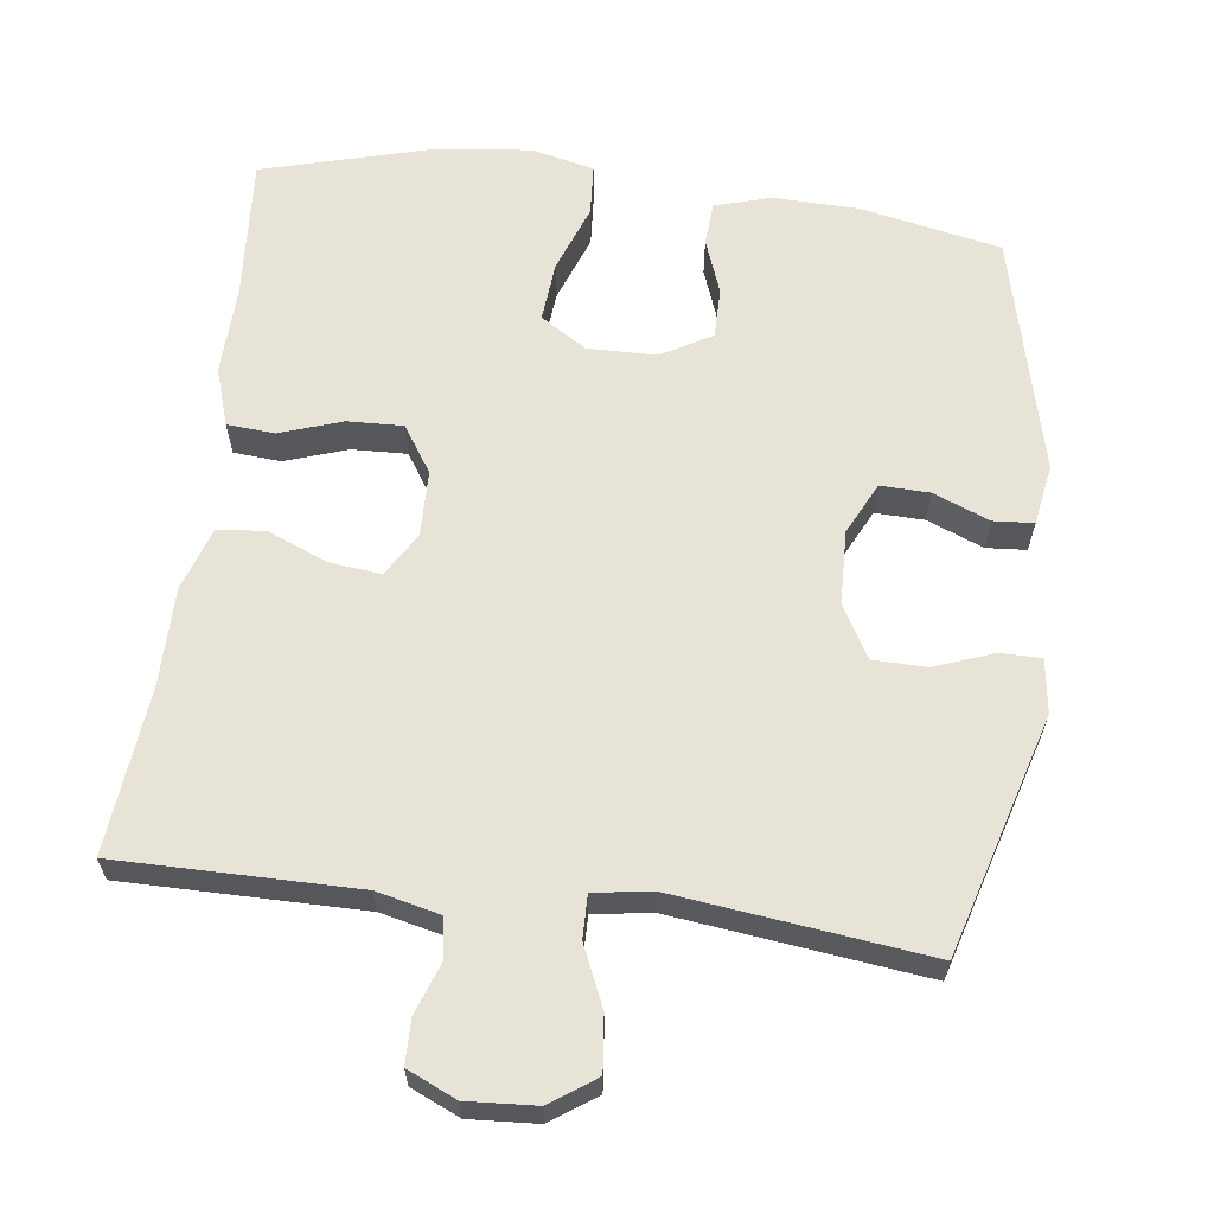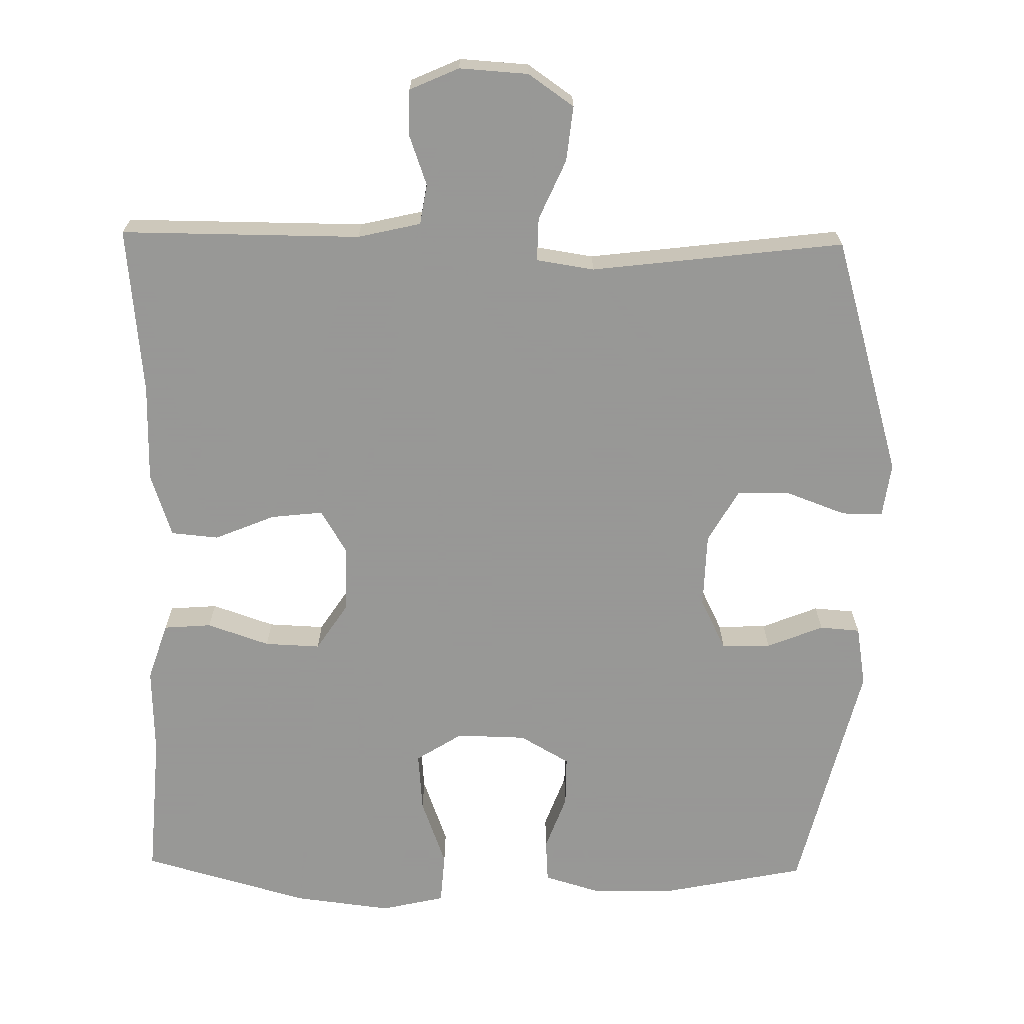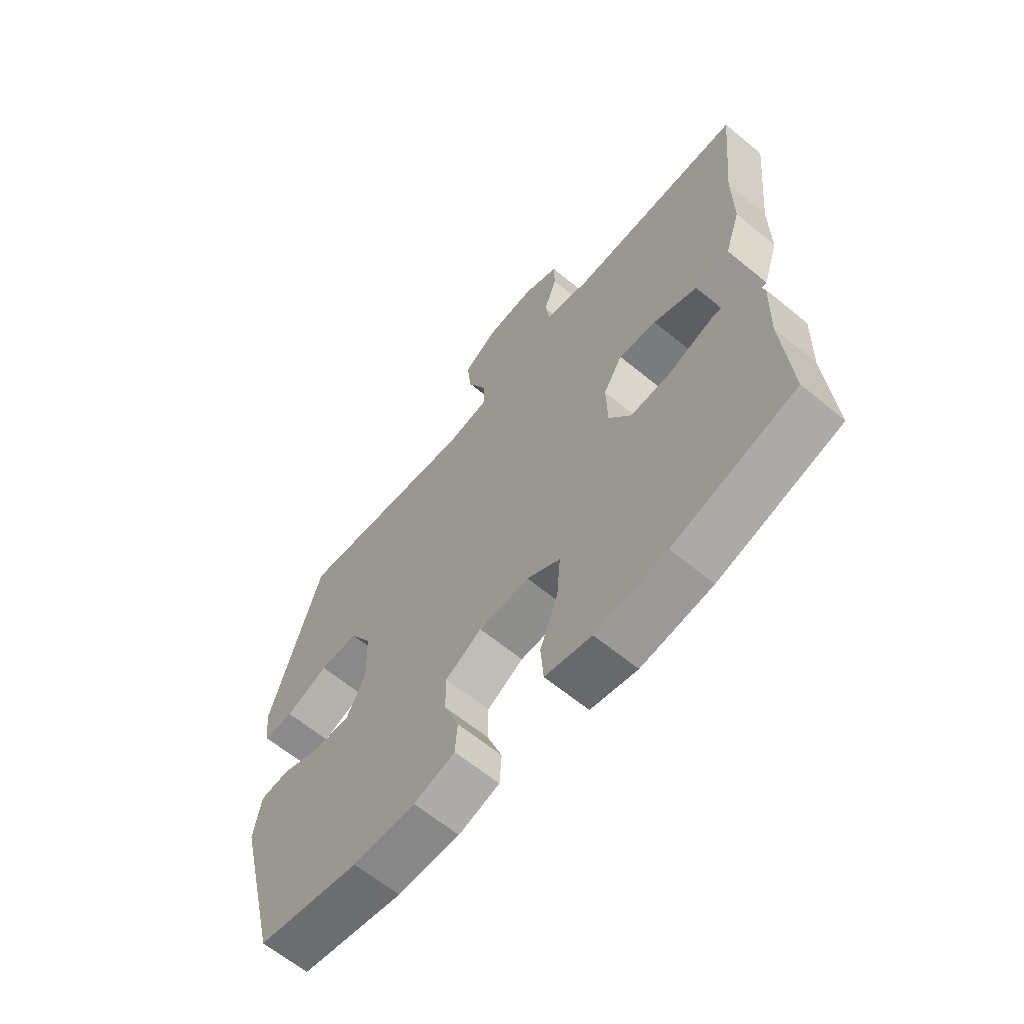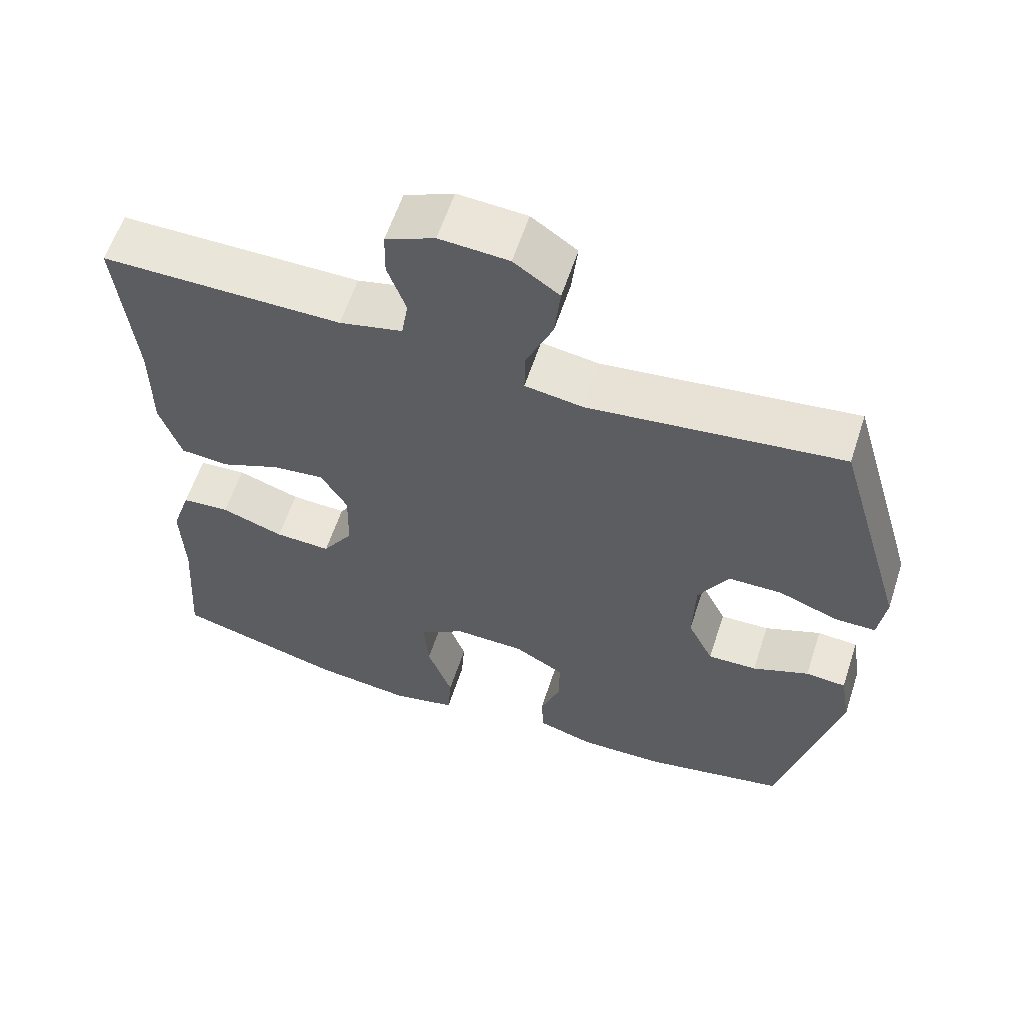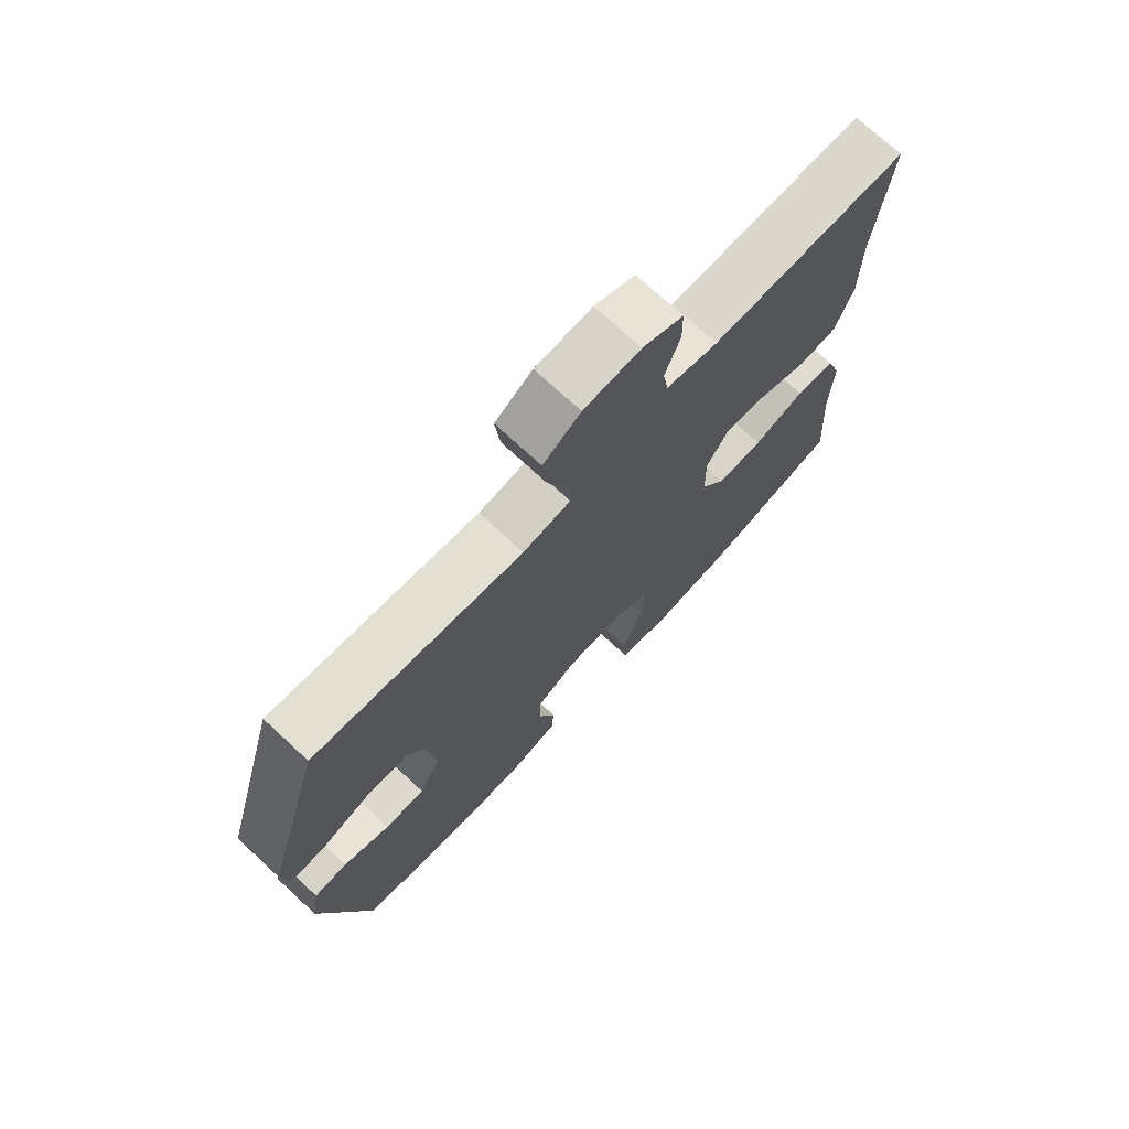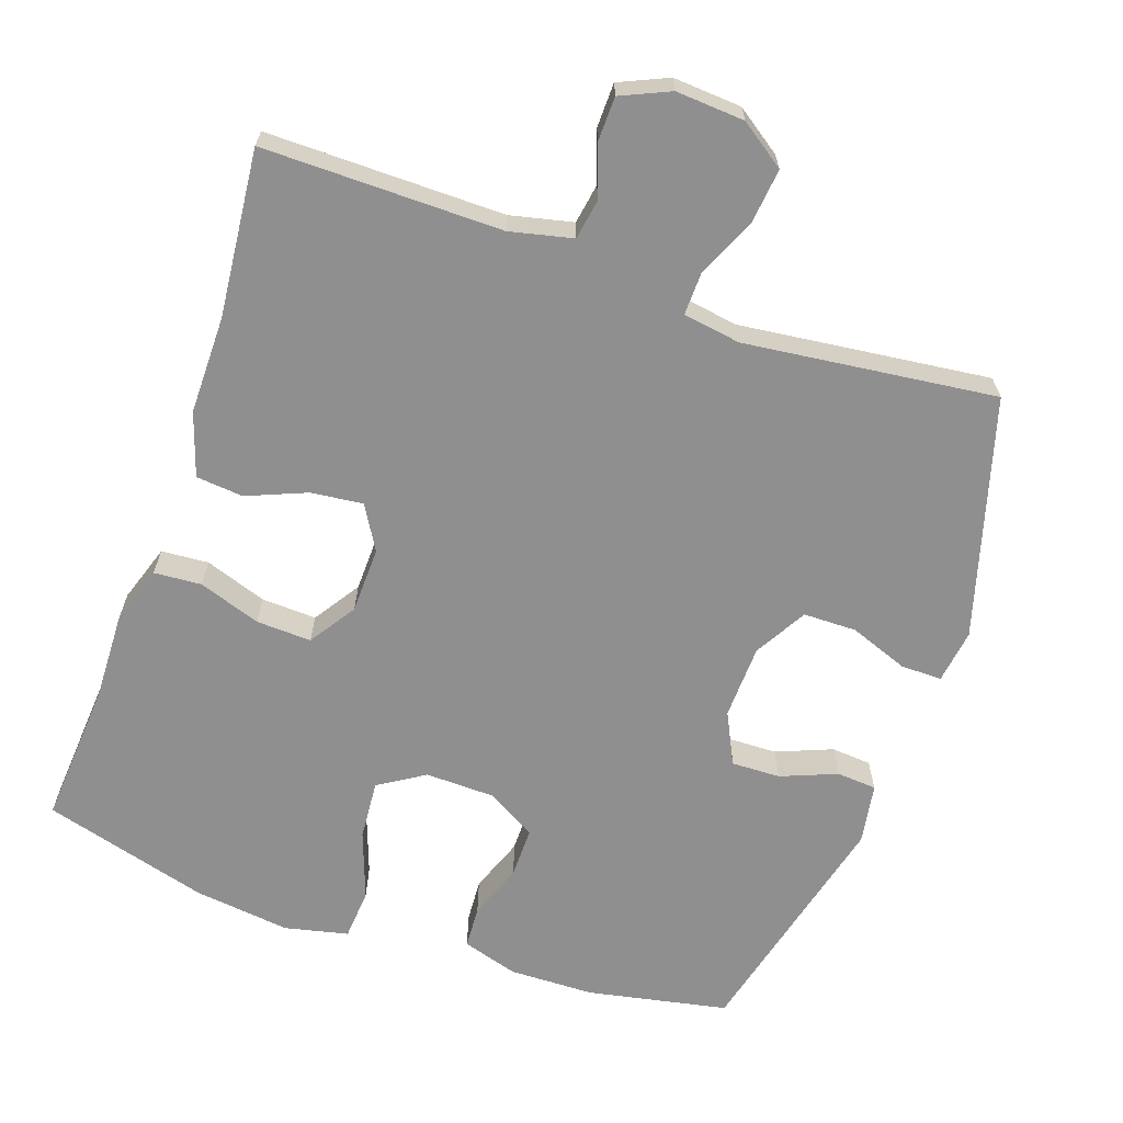
<metadata>
{"format":"obj","ext":"obj","renderer":"f3d","projection":"perspective","resolution":1024,"background":"white","views":[{"elev":62.6,"azim":7.3,"up":"+Y"},{"elev":-68.4,"azim":-1.0,"up":"+Y"},{"elev":-63.8,"azim":-129.7,"up":"+Z"},{"elev":59.8,"azim":18.1,"up":"+Z"},{"elev":72.9,"azim":132.8,"up":"+Z"},{"elev":-65.4,"azim":-19.3,"up":"+Y"}]}
</metadata>
<code>
v -0.5 0.07 0.5
v -0.173 0.07 0.499
v -0.087 0.07 0.519
v -0.078 0.07 0.574
v -0.103 0.07 0.644
v -0.102 0.07 0.705
v -0.035 0.07 0.735
v 0.059 0.07 0.729
v 0.121 0.07 0.686
v 0.113 0.07 0.611
v 0.077 0.07 0.529
v 0.076 0.07 0.47
v 0.155 0.07 0.458
v 0.5 0.07 0.5
v 0.596 0.07 0.172
v 0.586 0.07 0.098
v 0.53 0.07 0.098
v 0.449 0.07 0.128
v 0.376 0.07 0.127
v 0.335 0.07 0.055
v 0.332 0.07 -0.047
v 0.367 0.07 -0.118
v 0.434 0.07 -0.116
v 0.511 0.07 -0.085
v 0.566 0.07 -0.089
v 0.58 0.07 -0.172
v 0.5 0.07 -0.5
v 0.308 0.07 -0.539
v 0.191 0.07 -0.542
v 0.114 0.07 -0.519
v 0.11 0.07 -0.46
v 0.138 0.07 -0.384
v 0.138 0.07 -0.315
v 0.07 0.07 -0.276
v -0.025 0.07 -0.274
v -0.088 0.07 -0.314
v -0.081 0.07 -0.396
v -0.047 0.07 -0.489
v -0.052 0.07 -0.559
v -0.139 0.07 -0.579
v -0.272 0.07 -0.563
v -0.5 0.07 -0.5
v -0.486 0.07 -0.303
v -0.49 0.07 -0.181
v -0.464 0.07 -0.102
v -0.399 0.07 -0.097
v -0.314 0.07 -0.126
v -0.238 0.07 -0.129
v -0.196 0.07 -0.065
v -0.194 0.07 0.026
v -0.23 0.07 0.086
v -0.301 0.07 0.078
v -0.383 0.07 0.044
v -0.448 0.07 0.05
v -0.477 0.07 0.137
v -0.477 0.07 0.271
v -0.5 0 0.5
v -0.173 0 0.499
v -0.087 0 0.519
v -0.078 0 0.574
v -0.103 0 0.644
v -0.102 0 0.705
v -0.035 0 0.735
v 0.059 0 0.729
v 0.121 0 0.686
v 0.113 0 0.611
v 0.077 0 0.529
v 0.076 0 0.47
v 0.155 0 0.458
v 0.5 0 0.5
v 0.596 0 0.172
v 0.586 0 0.098
v 0.53 0 0.098
v 0.449 0 0.128
v 0.376 0 0.127
v 0.335 0 0.055
v 0.332 0 -0.047
v 0.367 0 -0.118
v 0.434 0 -0.116
v 0.511 0 -0.085
v 0.566 0 -0.089
v 0.58 0 -0.172
v 0.5 0 -0.5
v 0.308 0 -0.539
v 0.191 0 -0.542
v 0.114 0 -0.519
v 0.11 0 -0.46
v 0.138 0 -0.384
v 0.138 0 -0.315
v 0.07 0 -0.276
v -0.025 0 -0.274
v -0.088 0 -0.314
v -0.081 0 -0.396
v -0.047 0 -0.489
v -0.052 0 -0.559
v -0.139 0 -0.579
v -0.272 0 -0.563
v -0.5 0 -0.5
v -0.486 0 -0.303
v -0.49 0 -0.181
v -0.464 0 -0.102
v -0.399 0 -0.097
v -0.314 0 -0.126
v -0.238 0 -0.129
v -0.196 0 -0.065
v -0.194 0 0.026
v -0.23 0 0.086
v -0.301 0 0.078
v -0.383 0 0.044
v -0.448 0 0.05
v -0.477 0 0.137
v -0.477 0 0.271
f 53 54 55 56
f 52 53 56 1
f 51 52 1 2
f 50 51 2 3
f 49 50 3
f 44 45 46 47
f 43 44 47 48
f 42 43 48
f 41 42 48
f 40 41 48 49
f 37 38 39 40
f 36 37 40 49
f 29 30 31 32
f 29 32 33
f 28 29 33
f 27 28 33
f 26 27 33 34
f 23 24 25 26
f 22 23 26 34
f 15 16 17 18
f 13 14 15 18
f 12 13 18 19
f 8 9 10 11
f 8 11 12
f 7 8 12
f 4 5 6 7
f 3 4 7 12
f 35 36 49 3
f 21 22 34 35
f 20 21 35 3
f 3 12 19 20
f 112 111 110 109
f 57 112 109 108
f 58 57 108 107
f 59 58 107 106
f 59 106 105
f 103 102 101 100
f 104 103 100 99
f 104 99 98
f 104 98 97
f 105 104 97 96
f 96 95 94 93
f 105 96 93 92
f 88 87 86 85
f 89 88 85
f 89 85 84
f 89 84 83
f 90 89 83 82
f 82 81 80 79
f 90 82 79 78
f 74 73 72 71
f 74 71 70 69
f 75 74 69 68
f 67 66 65 64
f 68 67 64
f 68 64 63
f 63 62 61 60
f 68 63 60 59
f 59 105 92 91
f 91 90 78 77
f 59 91 77 76
f 76 75 68 59
f 1 57 58 2
f 2 58 59 3
f 3 59 60 4
f 4 60 61 5
f 5 61 62 6
f 6 62 63 7
f 7 63 64 8
f 8 64 65 9
f 9 65 66 10
f 10 66 67 11
f 11 67 68 12
f 12 68 69 13
f 13 69 70 14
f 14 70 71 15
f 15 71 72 16
f 16 72 73 17
f 17 73 74 18
f 18 74 75 19
f 19 75 76 20
f 20 76 77 21
f 21 77 78 22
f 22 78 79 23
f 23 79 80 24
f 24 80 81 25
f 25 81 82 26
f 26 82 83 27
f 27 83 84 28
f 28 84 85 29
f 29 85 86 30
f 30 86 87 31
f 31 87 88 32
f 32 88 89 33
f 33 89 90 34
f 34 90 91 35
f 35 91 92 36
f 36 92 93 37
f 37 93 94 38
f 38 94 95 39
f 39 95 96 40
f 40 96 97 41
f 41 97 98 42
f 42 98 99 43
f 43 99 100 44
f 44 100 101 45
f 45 101 102 46
f 46 102 103 47
f 47 103 104 48
f 48 104 105 49
f 49 105 106 50
f 50 106 107 51
f 51 107 108 52
f 52 108 109 53
f 53 109 110 54
f 54 110 111 55
f 55 111 112 56
f 56 112 57 1

</code>
